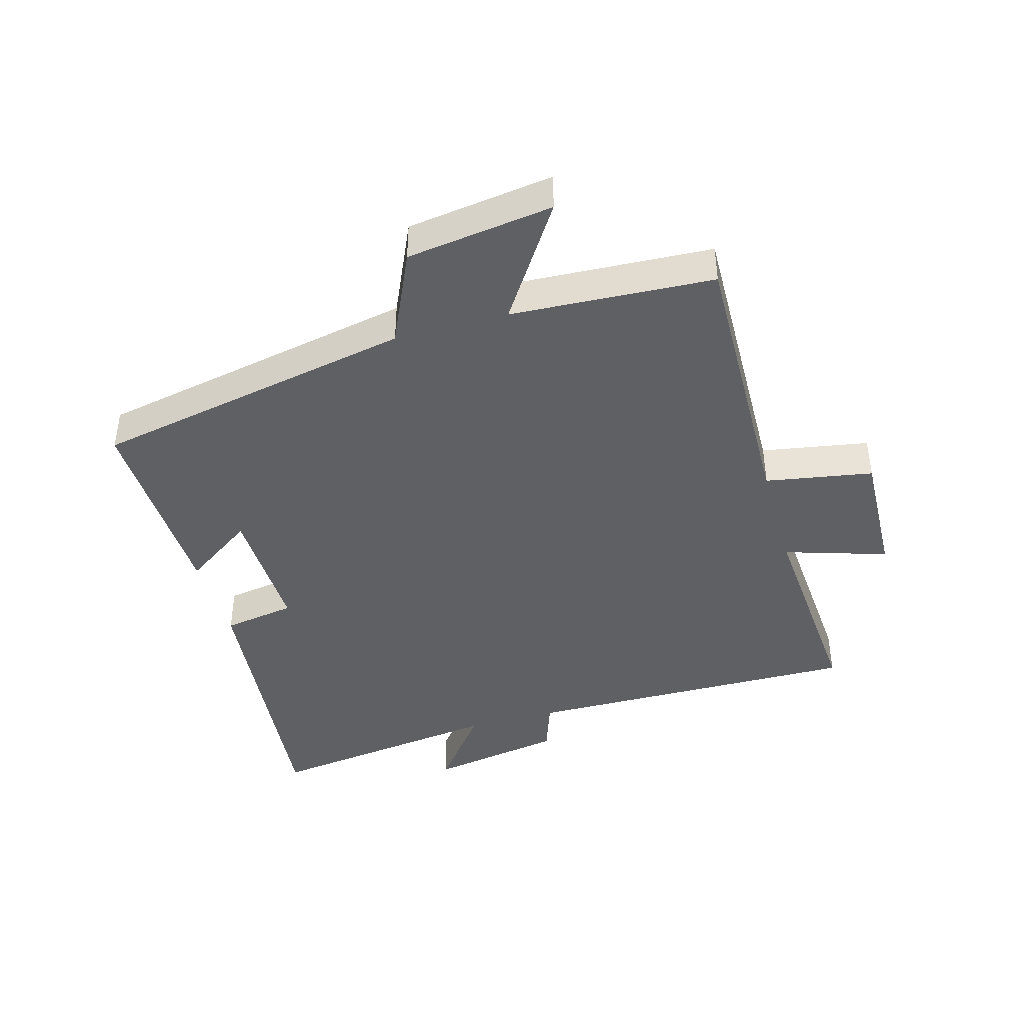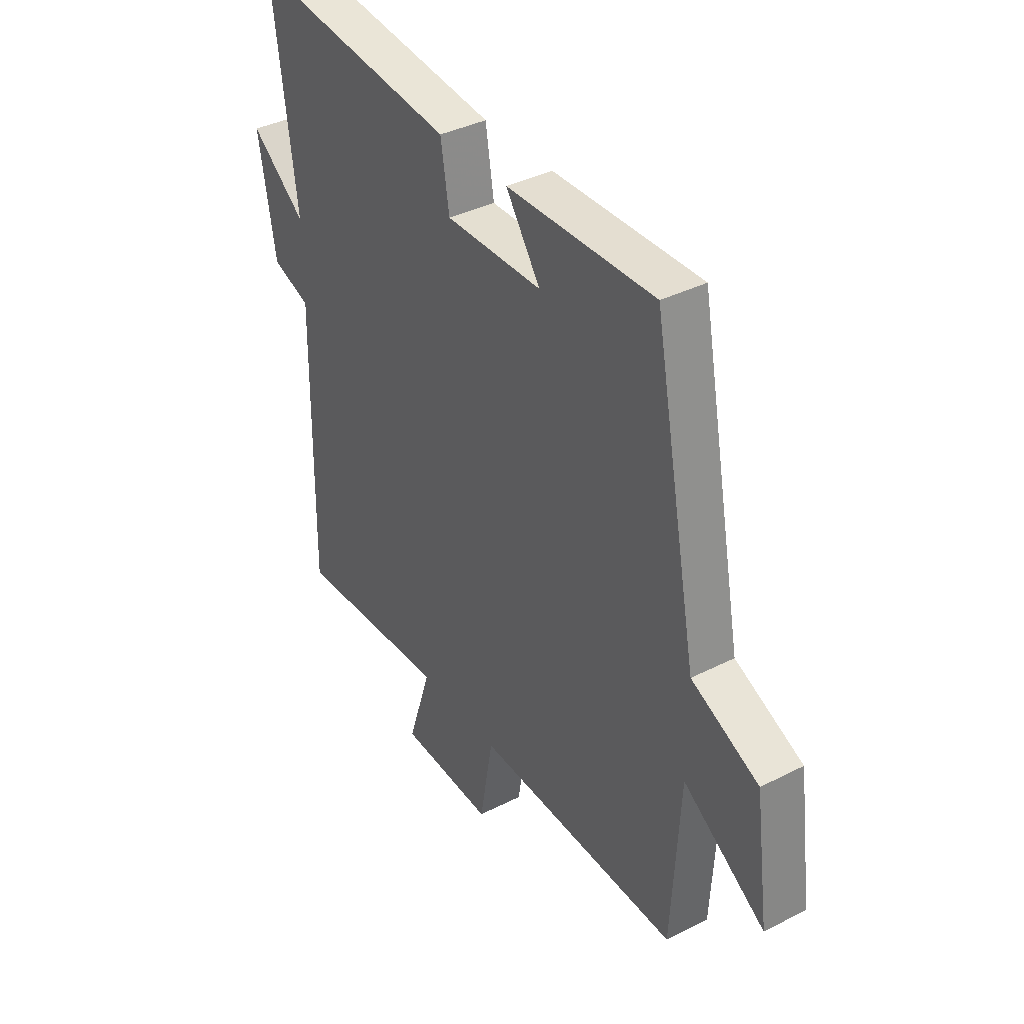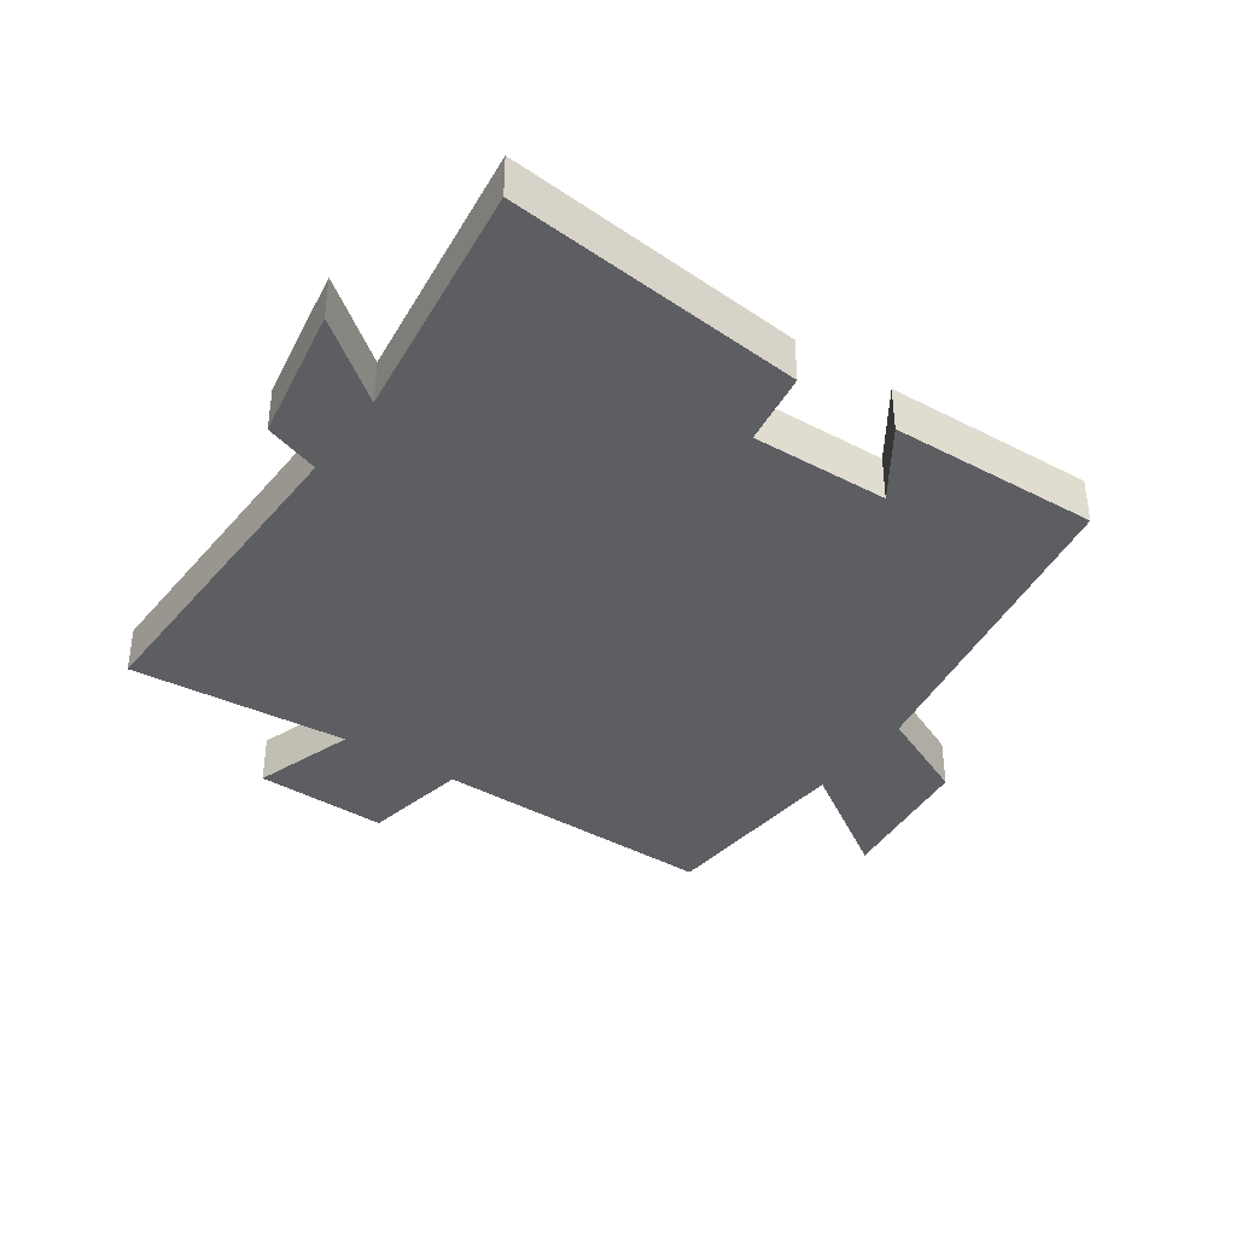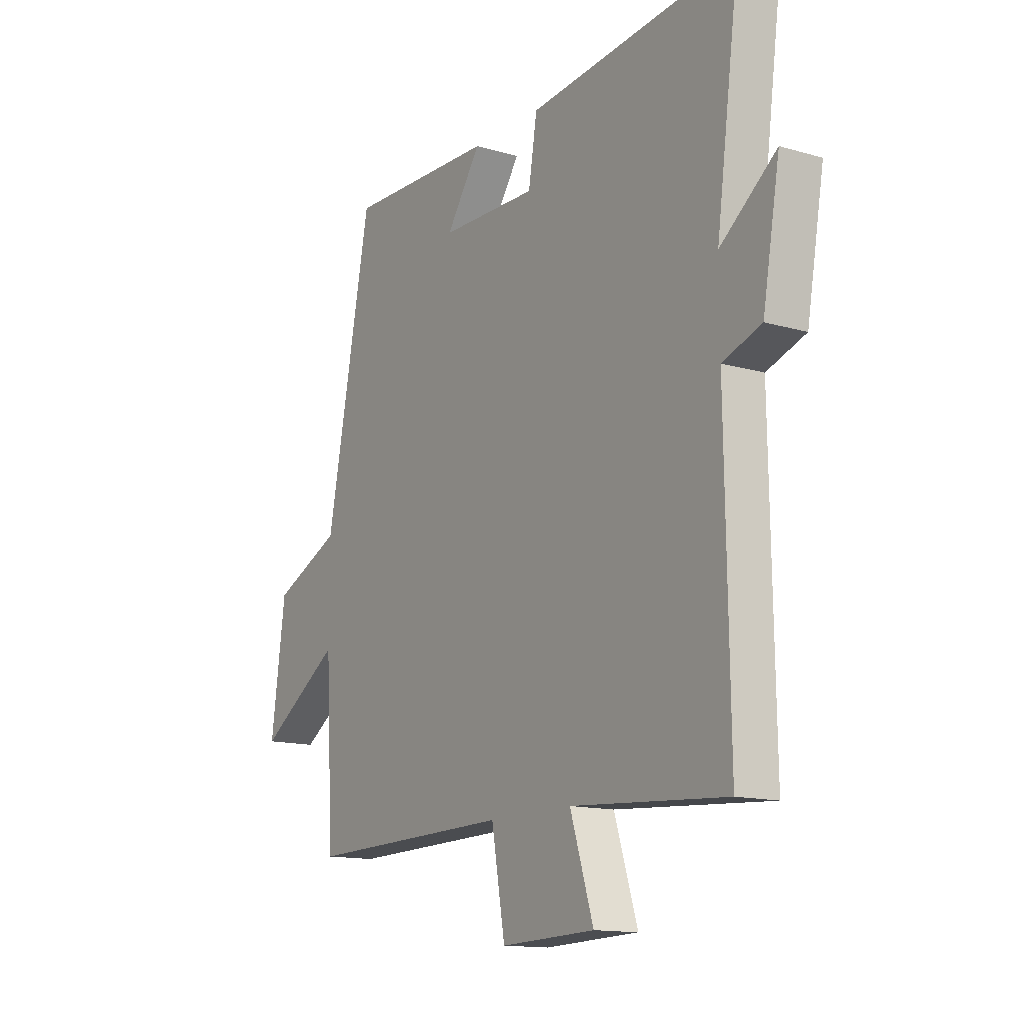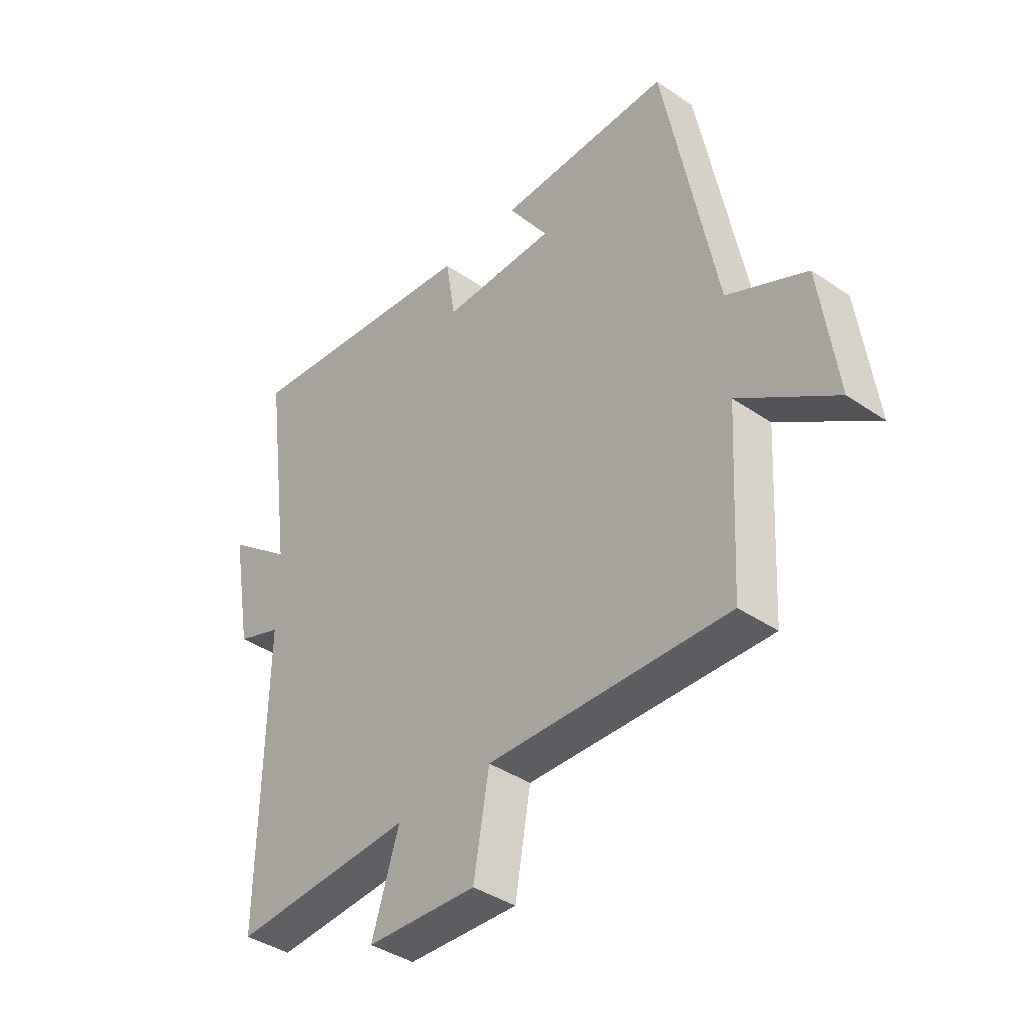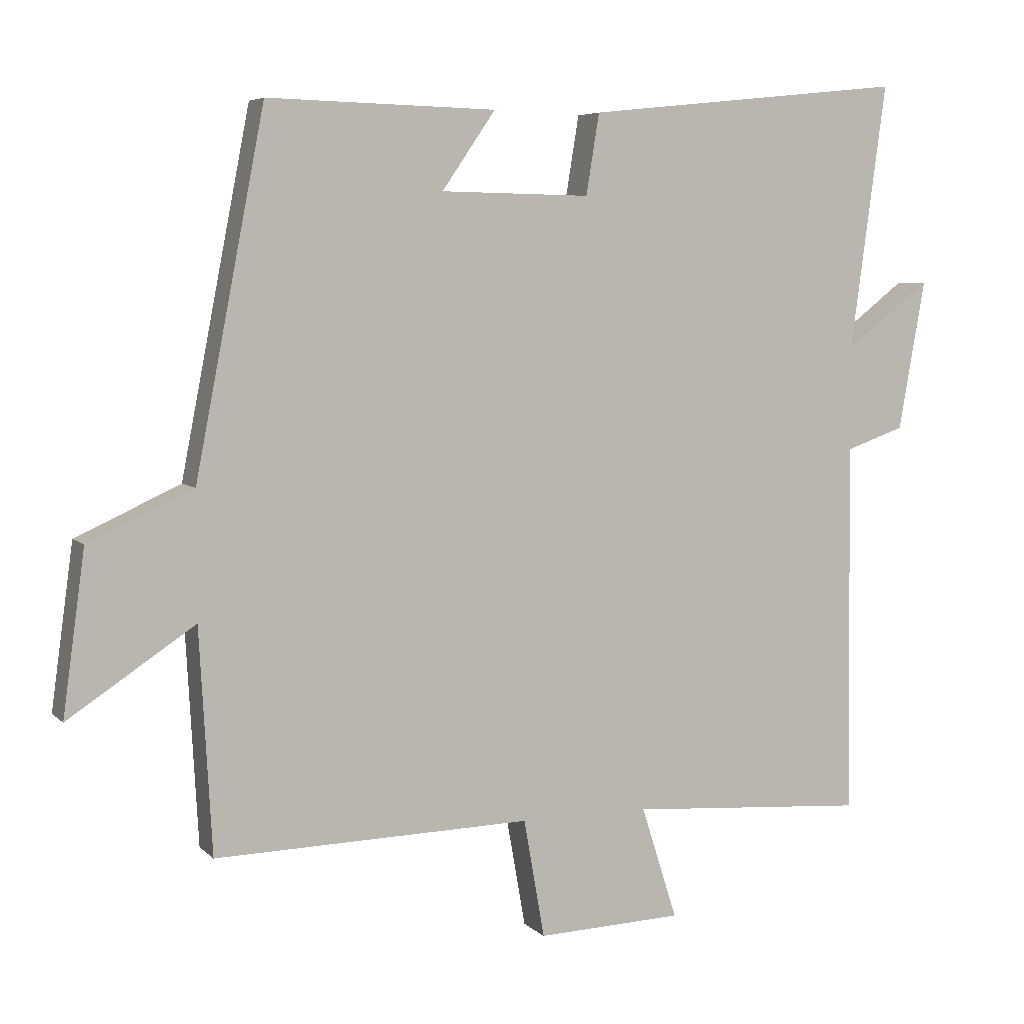
<metadata>
{"format":"obj","ext":"obj","renderer":"f3d","projection":"perspective","resolution":1024,"background":"white","views":[{"elev":-42.2,"azim":105.9,"up":"+Y"},{"elev":37.8,"azim":57.0,"up":"+Z"},{"elev":-37.7,"azim":-34.7,"up":"+Y"},{"elev":-13.8,"azim":-123.0,"up":"+Z"},{"elev":-39.5,"azim":49.6,"up":"+Z"},{"elev":5.8,"azim":157.2,"up":"+Z"}]}
</metadata>
<code>
v 0.482 0.07 -0.511
v 0.025 0.07 -0.5
v -0.005 0.07 -0.671
v -0.215 0.07 -0.663
v -0.163 0.07 -0.5
v -0.508 0.07 -0.524
v -0.5 0.07 0.015
v -0.586 0.07 0.045
v -0.624 0.07 0.261
v -0.5 0.07 0.165
v -0.552 0.07 0.549
v -0.088 0.07 0.5
v -0.069 0.07 0.384
v 0.147 0.07 0.388
v 0.07 0.07 0.5
v 0.4 0.07 0.508
v 0.5 0.07 -0.007
v 0.651 0.07 -0.076
v 0.683 0.07 -0.31
v 0.5 0.07 -0.189
v 0.482 0 -0.511
v 0.025 0 -0.5
v -0.005 0 -0.671
v -0.215 0 -0.663
v -0.163 0 -0.5
v -0.508 0 -0.524
v -0.5 0 0.015
v -0.586 0 0.045
v -0.624 0 0.261
v -0.5 0 0.165
v -0.552 0 0.549
v -0.088 0 0.5
v -0.069 0 0.384
v 0.147 0 0.388
v 0.07 0 0.5
v 0.4 0 0.508
v 0.5 0 -0.007
v 0.651 0 -0.076
v 0.683 0 -0.31
v 0.5 0 -0.189
f 17 18 19 20
f 17 20 1 2
f 14 15 16 17
f 13 14 17 2
f 13 2 3
f 12 13 3
f 11 12 3
f 10 11 3
f 7 8 9 10
f 7 10 3
f 5 6 7
f 5 7 3
f 3 4 5
f 40 39 38 37
f 22 21 40 37
f 37 36 35 34
f 22 37 34 33
f 23 22 33
f 23 33 32
f 23 32 31
f 23 31 30
f 30 29 28 27
f 23 30 27
f 27 26 25
f 23 27 25
f 25 24 23
f 1 21 22 2
f 2 22 23 3
f 3 23 24 4
f 4 24 25 5
f 5 25 26 6
f 6 26 27 7
f 7 27 28 8
f 8 28 29 9
f 9 29 30 10
f 10 30 31 11
f 11 31 32 12
f 12 32 33 13
f 13 33 34 14
f 14 34 35 15
f 15 35 36 16
f 16 36 37 17
f 17 37 38 18
f 18 38 39 19
f 19 39 40 20
f 20 40 21 1

</code>
